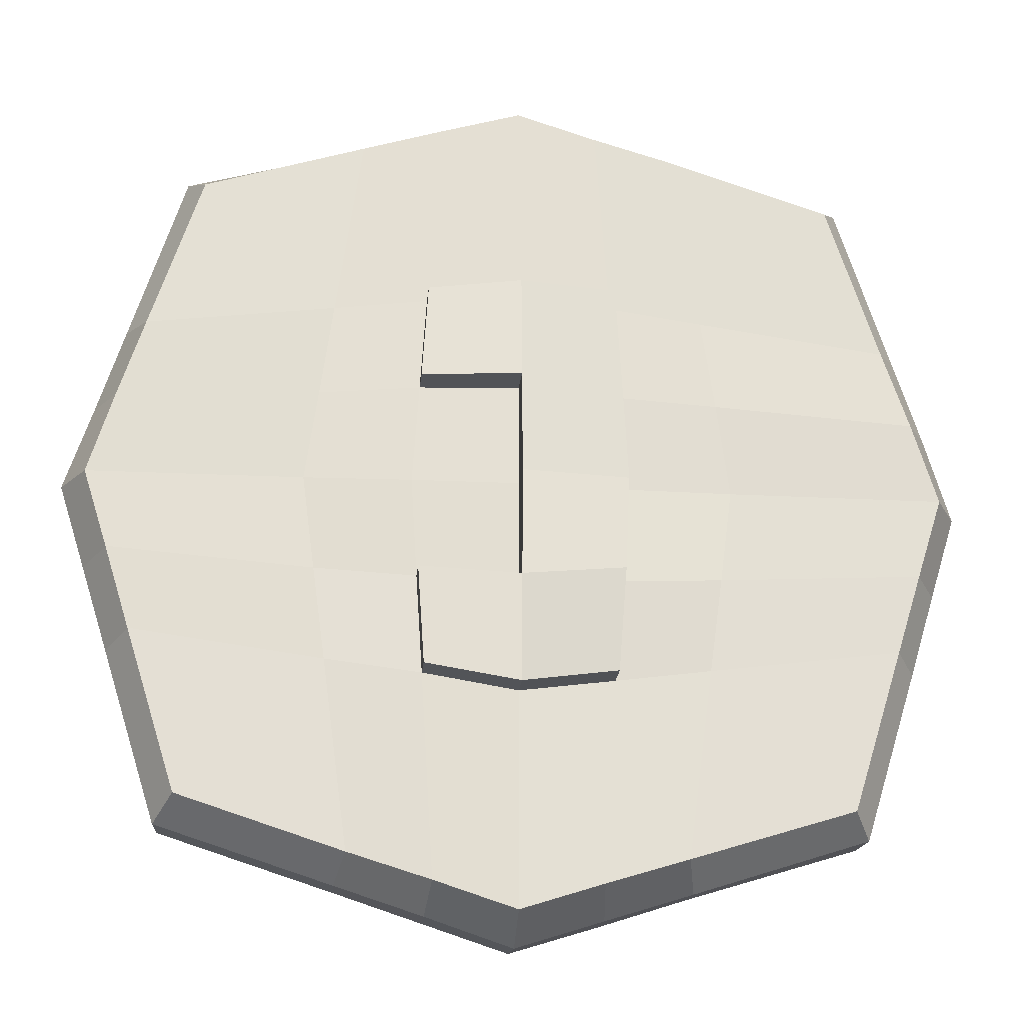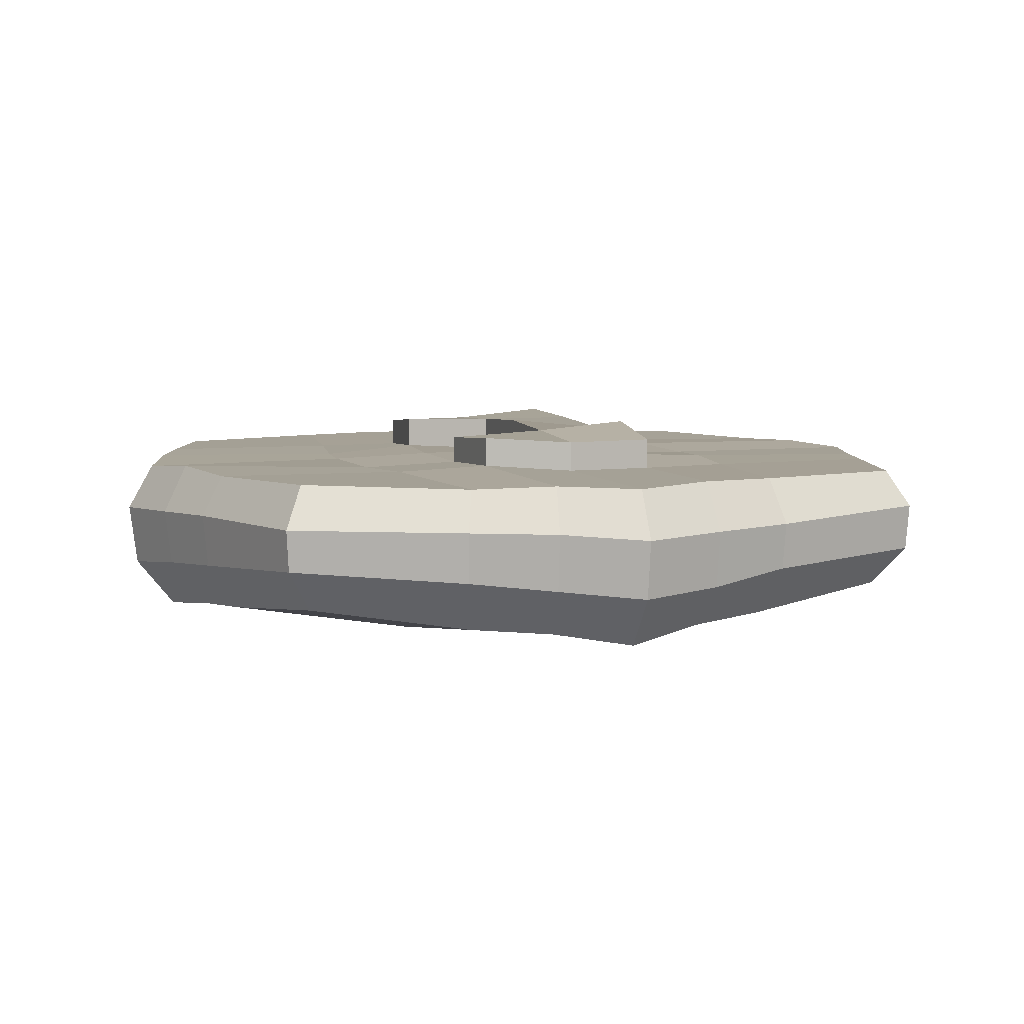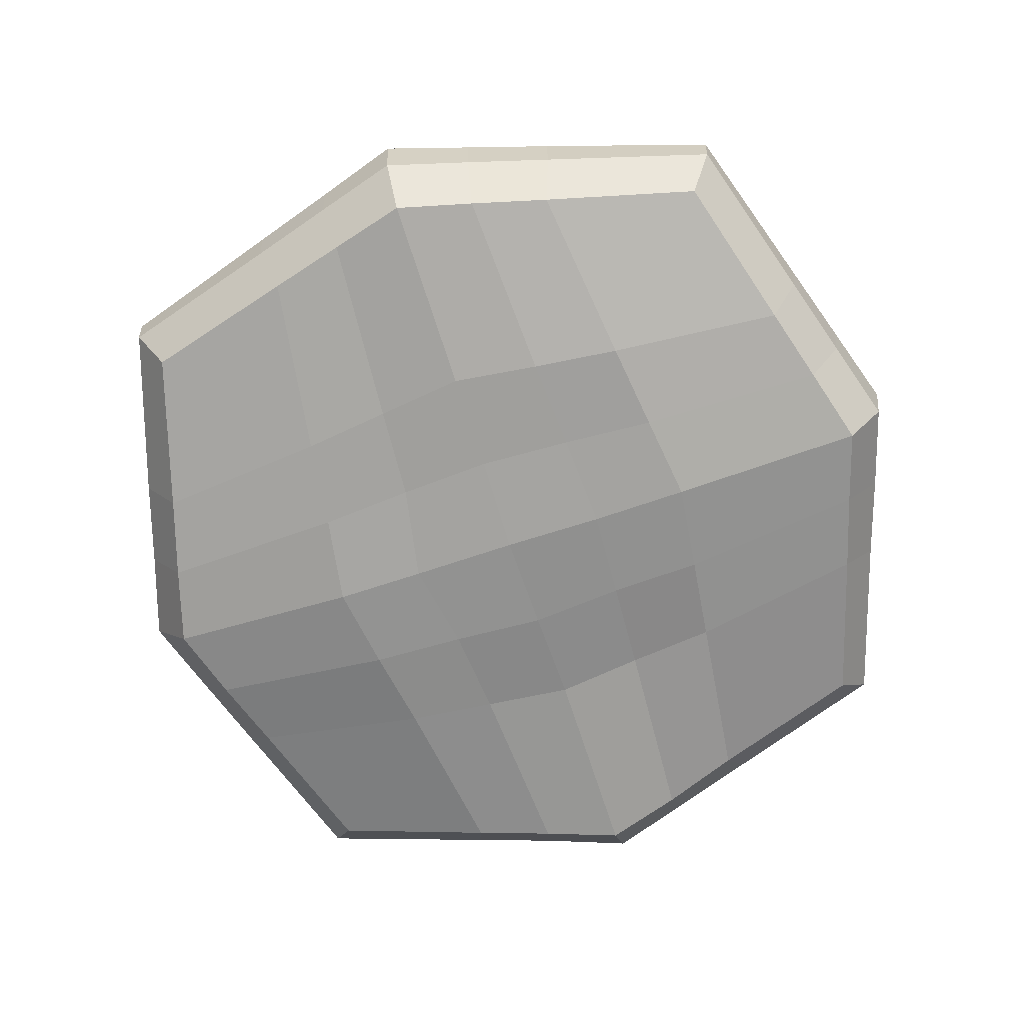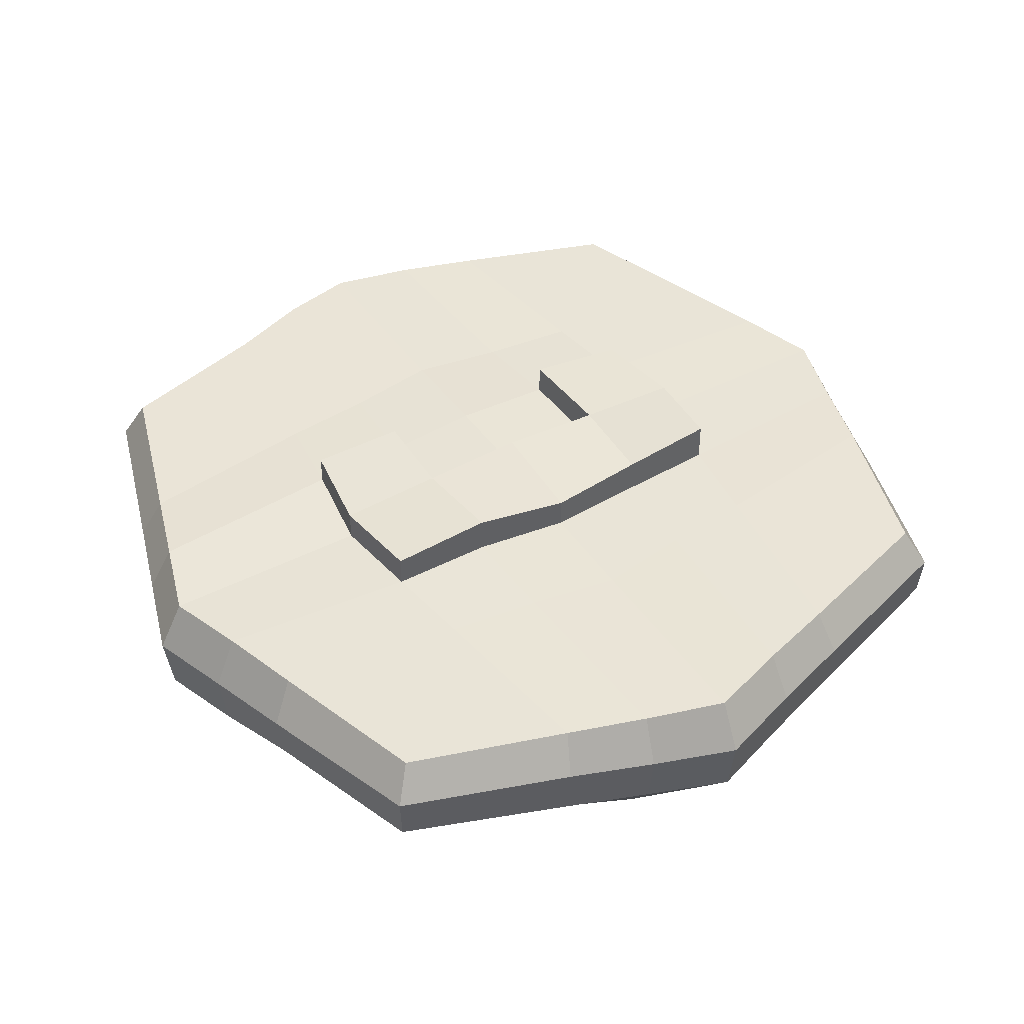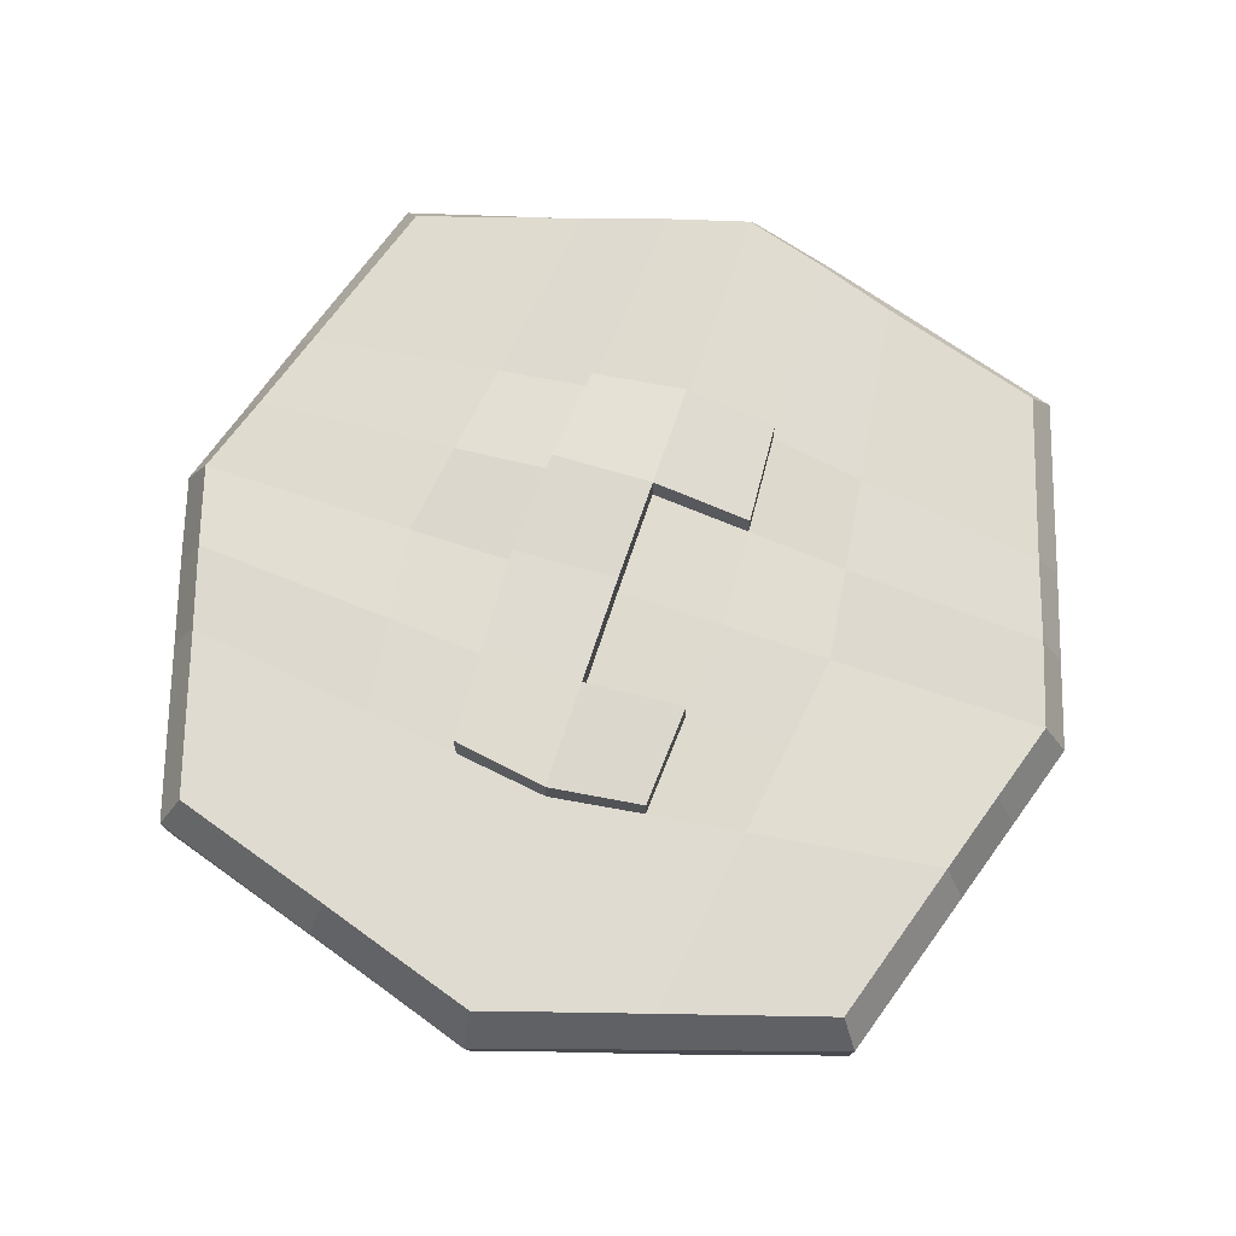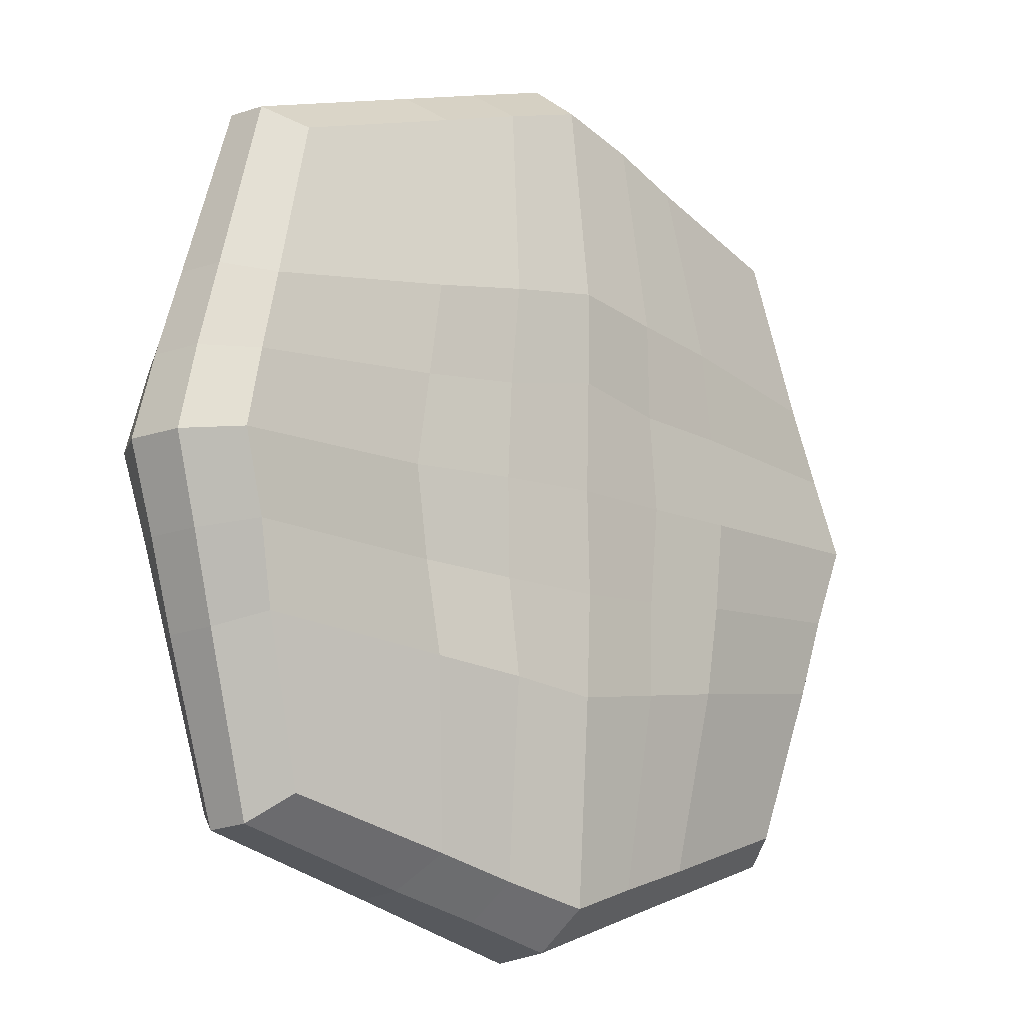
<metadata>
{"format":"obj","ext":"obj","renderer":"f3d","projection":"perspective","resolution":1024,"background":"white","views":[{"elev":-22.5,"azim":174.5,"up":"+Z"},{"elev":6.2,"azim":162.3,"up":"+Y"},{"elev":-70.2,"azim":108.1,"up":"+Y"},{"elev":43.1,"azim":-121.4,"up":"+Y"},{"elev":70.1,"azim":18.4,"up":"+Y"},{"elev":-12.9,"azim":-43.0,"up":"+Z"}]}
</metadata>
<code>
o Cube
v 0.2251 0.04374 -0.2251
v 0.2251 0.04199 0.2251
v -0.2251 0.04149 0.2251
v -0.2251 0.04158 -0.2251
v 0.2183 -0.04535 -0.2183
v 0.2183 -0.04615 0.2183
v -0.2183 -0.04446 0.2183
v -0.2183 -0.04415 -0.2183
v 0.2384 0.01392 -0.2384
v 0.2365 -0.01543 -0.2365
v 0.2384 0.01497 0.2384
v 0.2365 -0.01376 0.2365
v -0.2384 0.01382 0.2384
v -0.2365 -0.01637 0.2365
v -0.2384 0.01588 -0.2384
v -0.2365 -0.01645 -0.2365
v 0.2959 0.04025 0
v -0.2959 0.04121 -0
v 0.2809 -0.06831 0
v -0.2809 -0.06874 -0
v -0.314 0.006605 -0
v -0.3084 -0.03495 -0
v 0.314 0.008507 0
v 0.3084 -0.03443 0
v 0 0.04073 -0.2959
v -0 0.04187 0.2959
v 0 -0.07143 -0.2809
v -0 -0.06826 0.2809
v 0 -0.03492 -0.3084
v 0 0.006684 -0.314
v -0 0.00633 0.314
v -0 -0.03208 0.3084
v -0 -0.08128 0.002066
v 0 0.04627 -0
v -0.1125 0.0421 -0.2605
v -0.1125 0.04371 0.2605
v -0.1092 -0.05746 -0.2496
v -0.1092 -0.05778 0.2496
v -0.1182 -0.02257 -0.2724
v -0.1192 0.01032 -0.2762
v -0.1192 0.01299 0.2762
v -0.1182 -0.0249 0.2724
v -0.1479 0.0408 -0
v -0.1404 -0.06635 0
v 0.1404 -0.07723 0
v 0.1125 0.04044 -0.2605
v 0.1125 0.04298 0.2605
v 0.1092 -0.05974 -0.2496
v 0.1092 -0.05772 0.2496
v 0.1182 -0.02362 -0.2724
v 0.1192 0.01196 -0.2762
v 0.1192 0.01026 0.2762
v 0.1182 -0.02582 0.2724
v 0.1479 0.04229 0
v -0.2605 0.04077 -0.1125
v -0.2496 -0.05541 -0.1092
v -0.2762 0.01244 -0.1192
v -0.2724 -0.0254 -0.1182
v 0.2605 0.04102 -0.1125
v 0.2496 -0.05756 -0.1092
v 0.2762 0.01289 -0.1192
v 0.2724 -0.02423 -0.1182
v 0 0.04113 -0.1479
v 0 -0.08032 -0.1404
v -0.1302 0.0413 -0.1302
v -0.1248 -0.07153 -0.1248
v 0.1248 -0.076 -0.1248
v 0.1302 0.04226 -0.1302
v 0.2605 0.04415 0.1125
v 0.2496 -0.05529 0.1092
v 0.2762 0.009955 0.1192
v 0.2724 -0.02641 0.1182
v -0.2605 0.04181 0.1125
v -0.2496 -0.0563 0.1092
v -0.2762 0.01208 0.1192
v -0.2724 -0.02386 0.1182
v -0 -0.08396 0.1423
v 0 0.0416 0.1479
v -0.1248 -0.07091 0.1248
v -0.1302 0.0418 0.1302
v 0.1302 0.04292 0.1302
v 0.1248 -0.07572 0.1248
v 0.2782 0.04464 -0.05627
v 0.2652 -0.0615 -0.05458
v 0.2951 0.01056 -0.0596
v 0.2904 -0.02849 -0.05912
v -0 -0.08319 -0.07022
v -0.1326 -0.06719 -0.0624
v 0.1326 -0.07829 -0.0624
v -0.2782 0.04018 -0.05627
v -0.2652 -0.06528 -0.05458
v -0.2951 0.008688 -0.0596
v -0.2904 -0.03047 -0.05912
v 0 0.04591 -0.07397
v -0.1391 0.04293 -0.06512
v 0.1391 0.04046 -0.06512
v -0.2782 0.04355 0.05627
v -0.2652 -0.06157 0.05458
v -0.2951 0.01134 0.0596
v -0.2904 -0.02763 0.05912
v 0 0.04204 0.07397
v -0.1391 0.0435 0.06512
v 0.1391 0.04091 0.06512
v 0.2782 0.04421 0.05627
v 0.2652 -0.06147 0.05458
v 0.2951 0.00764 0.0596
v 0.2904 -0.02957 0.05912
v -0 -0.08332 0.07832
v -0.1326 -0.06863 0.0624
v 0.1326 -0.07618 0.0624
v -0.07022 -0.07751 0.000867
v -0.05627 0.04302 -0.2782
v -0.05627 0.04168 0.2782
v -0.05458 -0.06162 -0.2652
v -0.05458 -0.06517 0.2652
v -0.05912 -0.03111 -0.2904
v -0.0596 0.008799 -0.2951
v -0.0596 0.009211 0.2951
v -0.05912 -0.02881 0.2904
v -0.07397 0.04192 -0
v -0.0624 -0.07934 -0.1326
v -0.06512 0.04085 -0.1391
v -0.06512 0.04238 0.1391
v -0.0624 -0.07989 0.1337
v -0.06631 -0.07425 -0.06631
v -0.06955 0.04628 -0.06955
v -0.06631 -0.07657 0.0673
v -0.06955 0.04261 0.06955
v 0.05627 0.04269 -0.2782
v 0.05627 0.0431 0.2782
v 0.05458 -0.06312 -0.2652
v 0.05458 -0.06577 0.2652
v 0.05912 -0.02925 -0.2904
v 0.0596 0.01095 -0.2951
v 0.0596 0.01069 0.2951
v 0.05912 -0.02693 0.2904
v 0.07397 0.04505 -0
v 0.07022 -0.0798 0.000197
v 0.0624 -0.07958 -0.1326
v 0.06512 0.04586 -0.1391
v 0.06512 0.0428 0.1391
v 0.0624 -0.08037 0.1327
v 0.06631 -0.07731 -0.06631
v 0.06955 0.04343 -0.06955
v 0.06631 -0.07785 0.06653
v 0.06955 0.04631 0.06955
v 0 0.06669 0.07397
v 0 0.07063 -0
v 0 0.06689 -0.07397
v 0 0.06258 -0.1479
v 0.06512 0.0667 -0.1391
v 0.06512 0.06317 0.1391
v 0 0.06374 0.1479
v 0.06955 0.06261 -0.06955
v 0.06955 0.0682 0.06955
v -0.07397 0.063 -0
v -0.06512 0.0628 -0.1391
v -0.06512 0.07065 0.1391
v -0.06955 0.07246 -0.06955
v -0.06955 0.06756 0.06955
f 80 73 3 36
f 79 38 7 74
f 72 12 6 70
f 42 14 7 38
f 58 16 8 56
f 40 15 4 35
f 37 8 16 39
f 39 16 15 40
f 55 4 15 57
f 57 15 16 58
f 36 3 13 41
f 41 13 14 42
f 69 2 11 71
f 71 11 12 72
f 85 23 24 86
f 83 17 23 85
f 99 21 22 100
f 97 18 21 99
f 100 22 20 98
f 86 24 19 84
f 88 44 20 91
f 95 90 18 43
f 144 94 34 137
f 143 138 33 87
f 135 31 32 136
f 130 26 31 135
f 133 29 30 134
f 131 27 29 133
f 134 30 25 129
f 136 32 28 132
f 142 132 28 77
f 141 78 26 130
f 126 95 43 120
f 125 111 44 88
f 118 41 42 119
f 113 36 41 118
f 116 39 40 117
f 114 37 39 116
f 117 40 35 112
f 119 42 38 115
f 124 115 38 79
f 123 80 36 113
f 69 81 47 2
f 70 6 49 82
f 12 53 49 6
f 9 51 46 1
f 5 48 50 10
f 10 50 51 9
f 2 47 52 11
f 11 52 53 12
f 84 19 45 89
f 83 96 54 17
f 1 46 68 59
f 5 60 67 48
f 114 121 66 37
f 112 35 65 122
f 131 139 64 27
f 129 25 63 140
f 35 4 55 65
f 37 66 56 8
f 10 62 60 5
f 1 59 61 9
f 9 61 62 10
f 92 57 58 93
f 90 55 57 92
f 93 58 56 91
f 105 70 82 110
f 104 103 81 69
f 128 102 80 123
f 127 124 79 109
f 145 142 77 108
f 14 76 74 7
f 3 73 75 13
f 13 75 76 14
f 106 71 72 107
f 104 69 71 106
f 107 72 70 105
f 109 79 74 98
f 102 97 73 80
f 22 93 91 20
f 18 90 92 21
f 21 92 93 22
f 59 68 96 83
f 60 84 89 67
f 121 125 88 66
f 122 65 95 126
f 139 143 87 64
f 65 55 90 95
f 66 88 91 56
f 62 86 84 60
f 59 83 85 61
f 61 85 86 62
f 43 18 97 102
f 44 109 98 20
f 24 107 105 19
f 17 104 106 23
f 23 106 107 24
f 138 145 108 33
f 137 34 101 146
f 111 127 109 44
f 120 43 102 128
f 17 54 103 104
f 19 105 110 45
f 76 100 98 74
f 73 97 99 75
f 75 99 100 76
f 33 108 127 111
f 64 87 125 121
f 108 77 124 127
f 25 112 122 63
f 27 64 121 114
f 78 123 113 26
f 77 28 115 124
f 32 119 115 28
f 30 117 112 25
f 27 114 116 29
f 29 116 117 30
f 26 113 118 31
f 31 118 119 32
f 87 33 111 125
f 54 137 146 103
f 45 110 145 138
f 68 140 144 96
f 67 89 143 139
f 110 82 142 145
f 103 146 141 81
f 46 129 140 68
f 48 67 139 131
f 81 141 130 47
f 82 49 132 142
f 53 136 132 49
f 51 134 129 46
f 48 131 133 50
f 50 133 134 51
f 47 130 135 52
f 52 135 136 53
f 89 45 138 143
f 96 144 137 54
f 128 160 156 120
f 63 150 151 140
f 144 154 149 94
f 34 148 147 101
f 123 158 160 128
f 141 152 153 78
f 155 147 153 152
f 151 150 149 154
f 148 156 160 147
f 150 157 159 149
f 147 160 158 153
f 149 159 156 148
f 122 157 150 63
f 140 151 154 144
f 78 153 158 123
f 126 159 157 122
f 120 156 159 126
f 94 149 148 34
f 101 147 155 146
f 146 155 152 141

</code>
